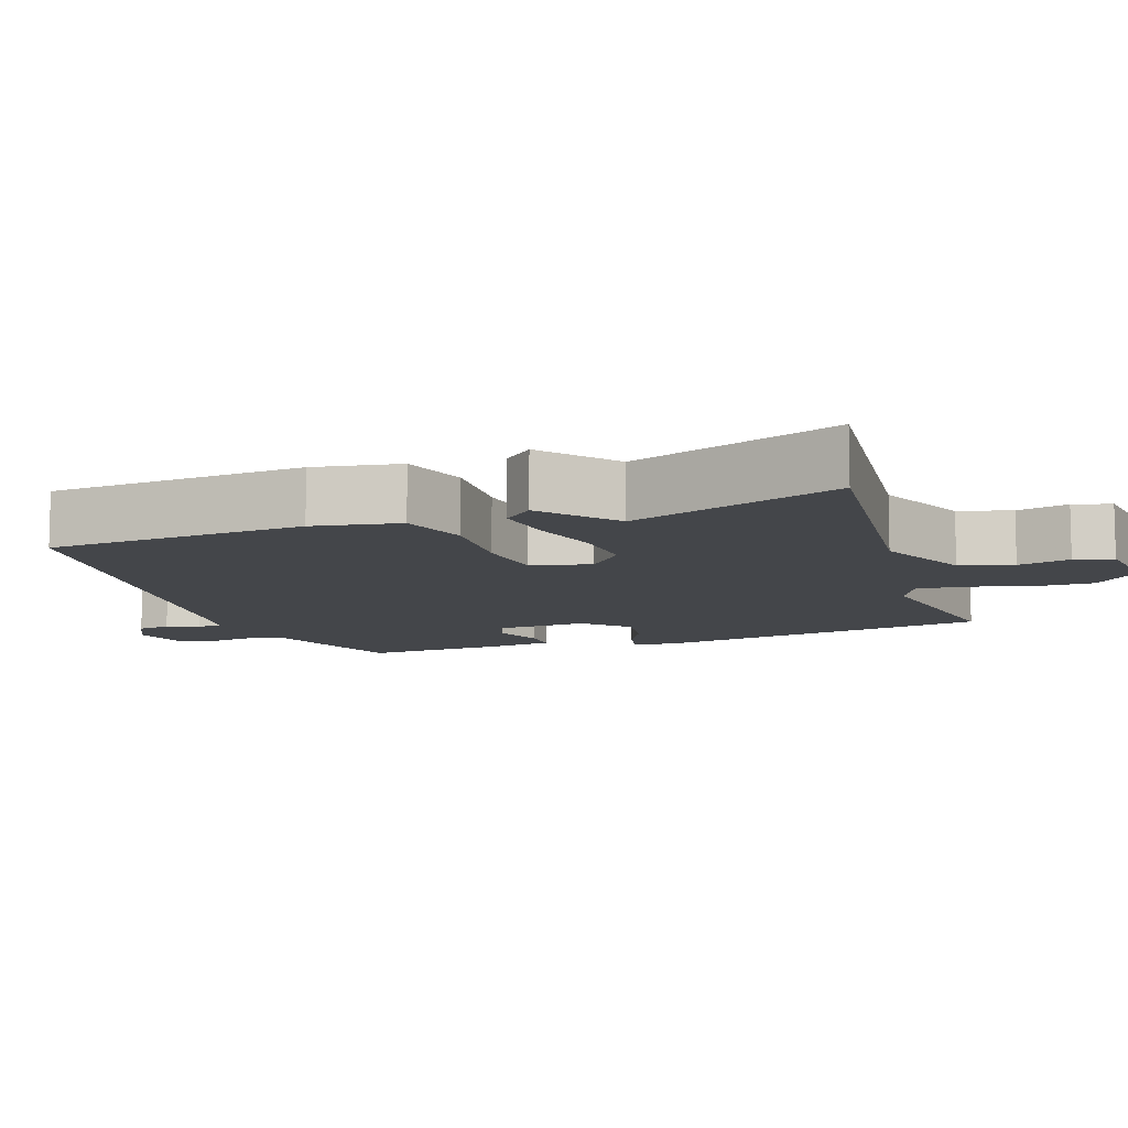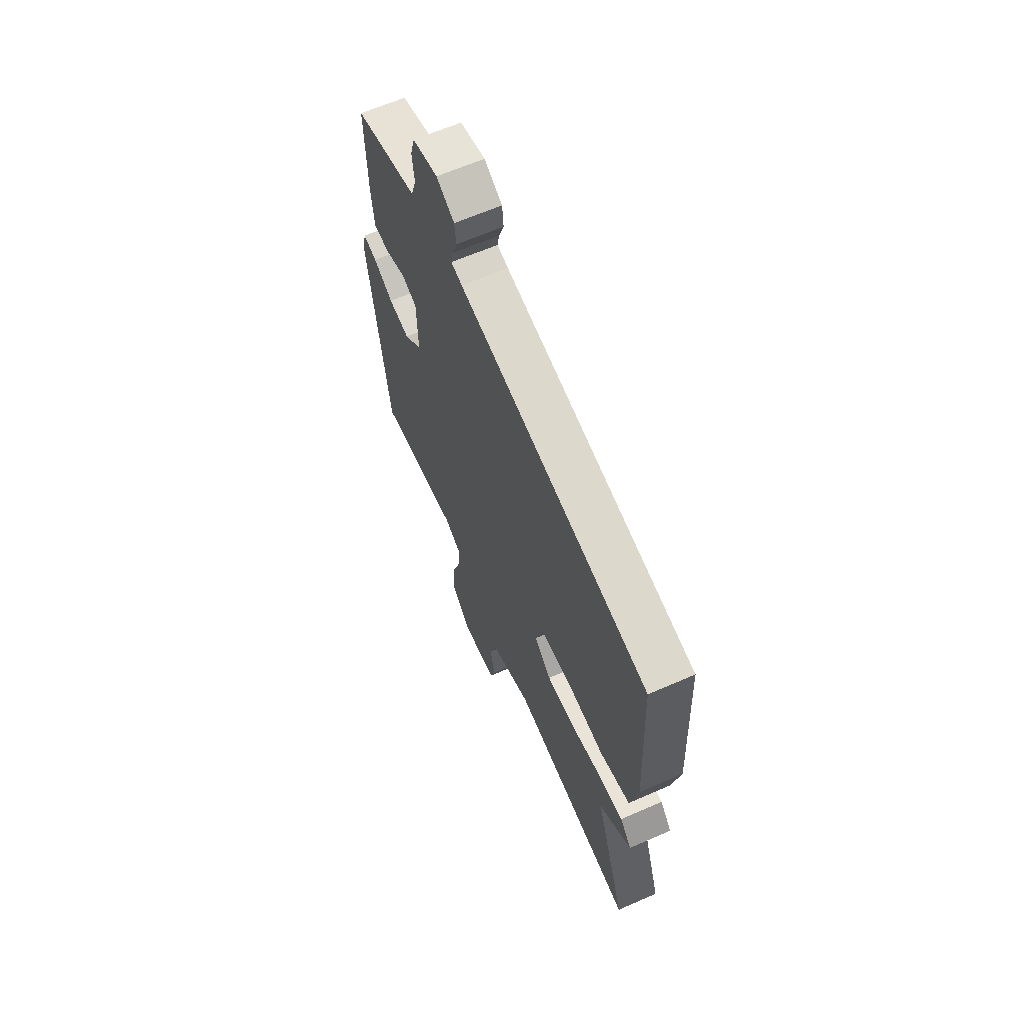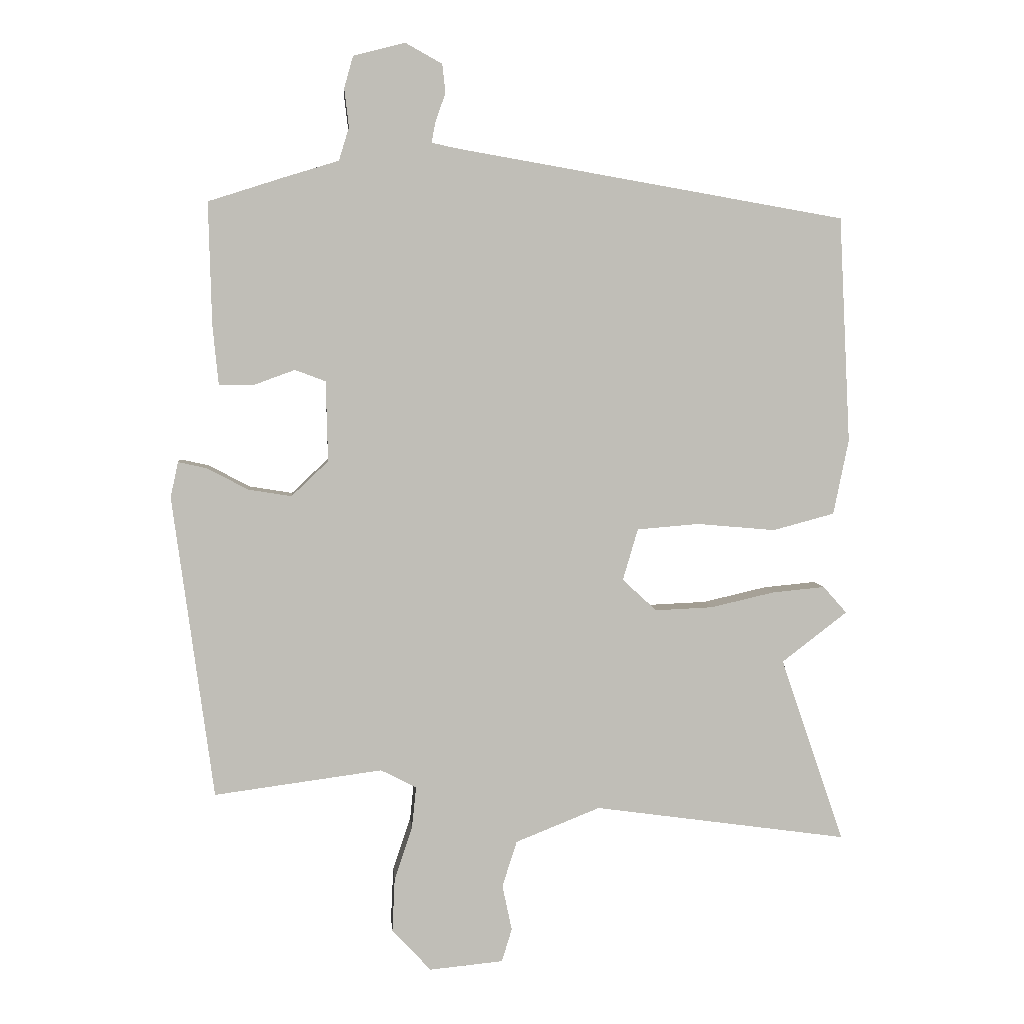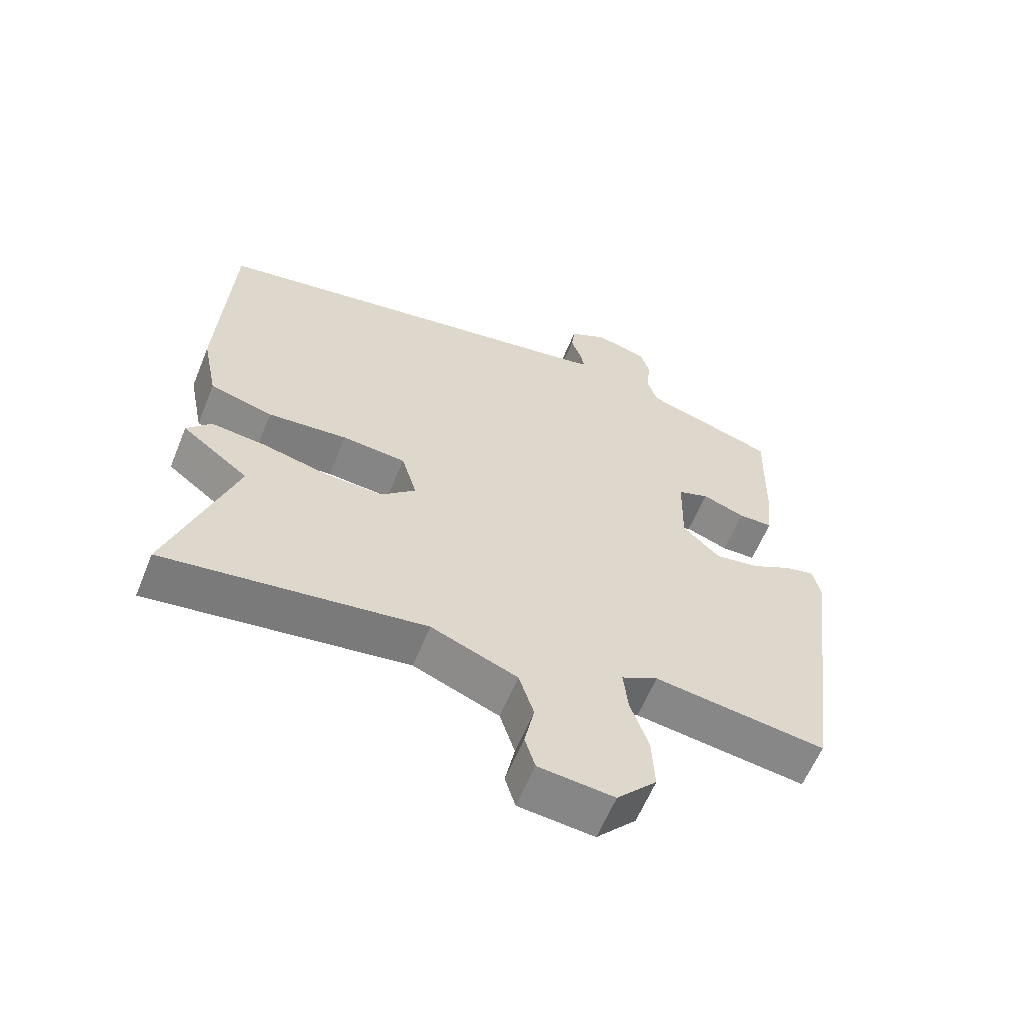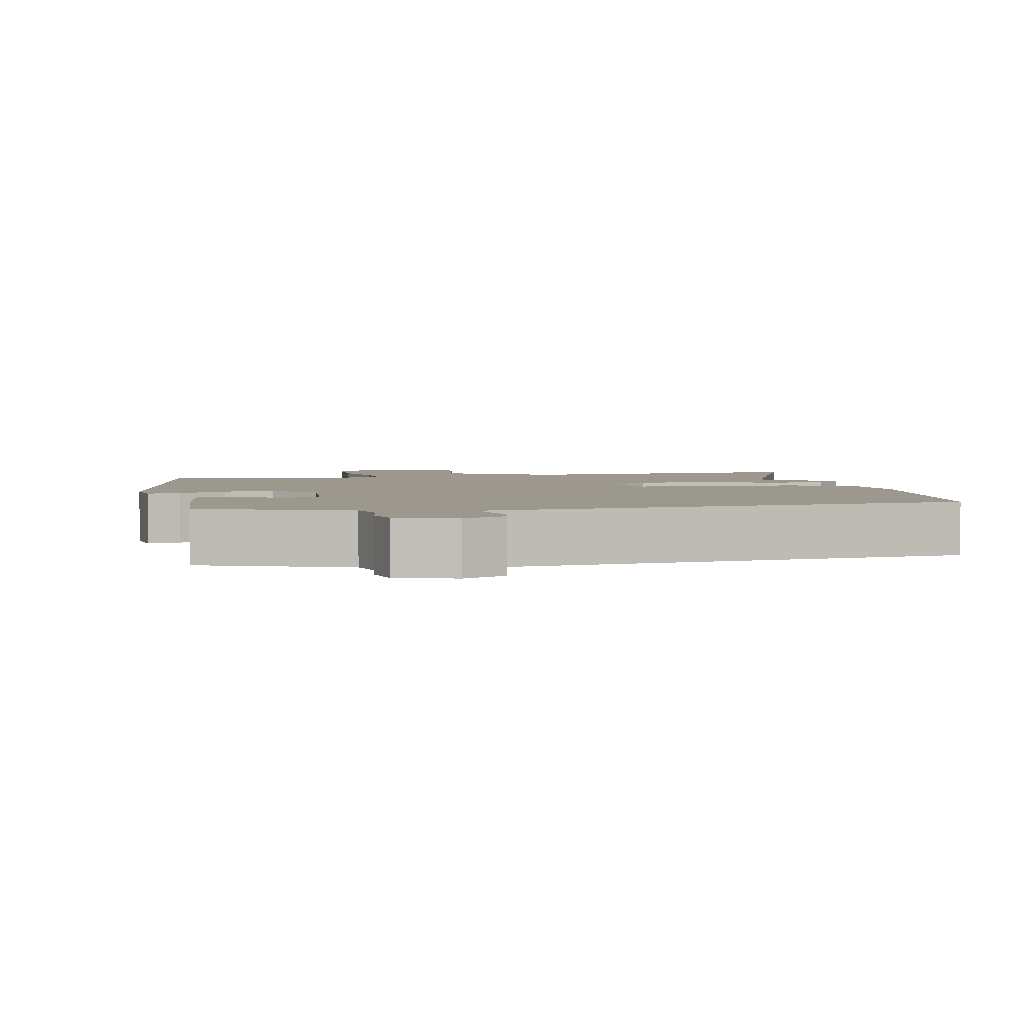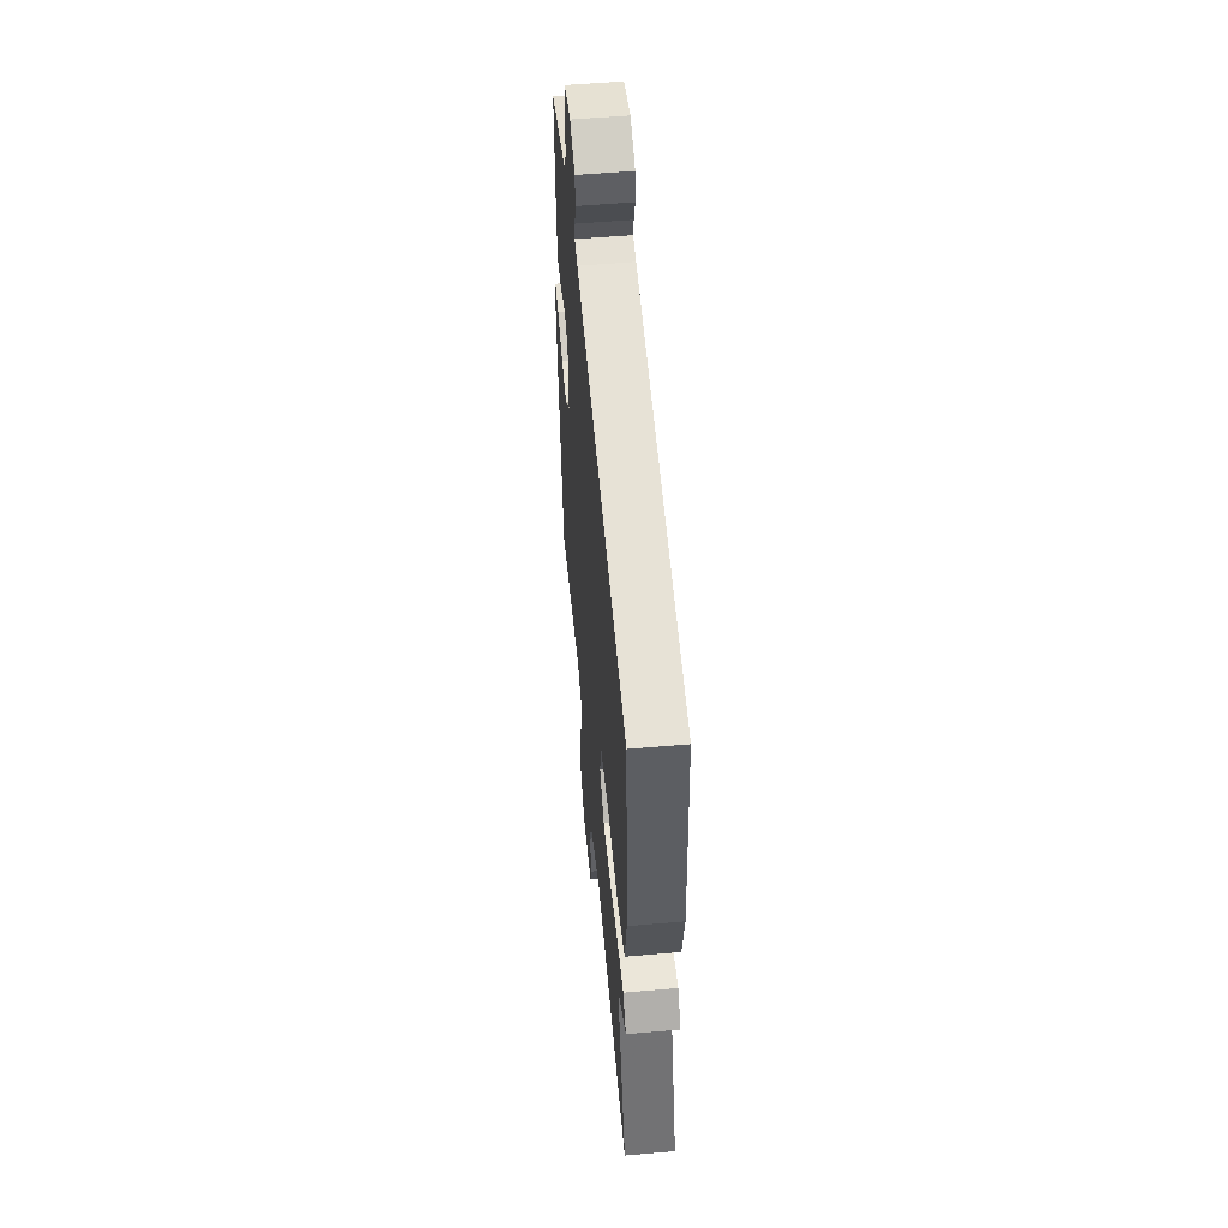
<metadata>
{"format":"obj","ext":"obj","renderer":"f3d","projection":"perspective","resolution":1024,"background":"white","views":[{"elev":-9.7,"azim":110.9,"up":"+Y"},{"elev":64.3,"azim":66.2,"up":"+Z"},{"elev":4.8,"azim":-5.0,"up":"+Z"},{"elev":-60.7,"azim":157.9,"up":"+Z"},{"elev":3.2,"azim":-8.6,"up":"+Y"},{"elev":53.8,"azim":84.7,"up":"+Z"}]}
</metadata>
<code>
v -0.483 0.07 -0.504
v -0.547 0.07 -0.029
v -0.535 0.07 0.027
v -0.49 0.07 0.017
v -0.426 0.07 -0.017
v -0.358 0.07 -0.028
v -0.3 0.07 0.027
v -0.303 0.07 0.153
v -0.351 0.07 0.171
v -0.417 0.07 0.147
v -0.47 0.07 0.148
v -0.479 0.07 0.241
v -0.484 0.07 0.433
v -0.368 0.07 0.47
v -0.28 0.07 0.497
v -0.264 0.07 0.549
v -0.271 0.07 0.609
v -0.257 0.07 0.659
v -0.176 0.07 0.68
v -0.118 0.07 0.648
v -0.113 0.07 0.603
v -0.129 0.07 0.558
v -0.135 0.07 0.526
v -0.099 0.07 0.518
v 0.518 0.07 0.411
v 0.536 0.07 0.056
v 0.512 0.07 -0.062
v 0.415 0.07 -0.088
v 0.292 0.07 -0.077
v 0.194 0.07 -0.085
v 0.17 0.07 -0.166
v 0.224 0.07 -0.216
v 0.315 0.07 -0.212
v 0.415 0.07 -0.189
v 0.498 0.07 -0.181
v 0.535 0.07 -0.223
v 0.432 0.07 -0.302
v 0.532 0.07 -0.593
v 0.132 0.07 -0.537
v -0.001 0.07 -0.59
v -0.024 0.07 -0.662
v -0.009 0.07 -0.734
v -0.025 0.07 -0.786
v -0.141 0.07 -0.797
v -0.202 0.07 -0.731
v -0.198 0.07 -0.647
v -0.17 0.07 -0.564
v -0.163 0.07 -0.498
v -0.219 0.07 -0.469
v -0.483 0 -0.504
v -0.547 0 -0.029
v -0.535 0 0.027
v -0.49 0 0.017
v -0.426 0 -0.017
v -0.358 0 -0.028
v -0.3 0 0.027
v -0.303 0 0.153
v -0.351 0 0.171
v -0.417 0 0.147
v -0.47 0 0.148
v -0.479 0 0.241
v -0.484 0 0.433
v -0.368 0 0.47
v -0.28 0 0.497
v -0.264 0 0.549
v -0.271 0 0.609
v -0.257 0 0.659
v -0.176 0 0.68
v -0.118 0 0.648
v -0.113 0 0.603
v -0.129 0 0.558
v -0.135 0 0.526
v -0.099 0 0.518
v 0.518 0 0.411
v 0.536 0 0.056
v 0.512 0 -0.062
v 0.415 0 -0.088
v 0.292 0 -0.077
v 0.194 0 -0.085
v 0.17 0 -0.166
v 0.224 0 -0.216
v 0.315 0 -0.212
v 0.415 0 -0.189
v 0.498 0 -0.181
v 0.535 0 -0.223
v 0.432 0 -0.302
v 0.532 0 -0.593
v 0.132 0 -0.537
v -0.001 0 -0.59
v -0.024 0 -0.662
v -0.009 0 -0.734
v -0.025 0 -0.786
v -0.141 0 -0.797
v -0.202 0 -0.731
v -0.198 0 -0.647
v -0.17 0 -0.564
v -0.163 0 -0.498
v -0.219 0 -0.469
f 44 45 46 47
f 44 47 48
f 41 42 43 44
f 40 41 44 48
f 39 40 48
f 37 38 39
f 37 39 48 49
f 33 34 35 36
f 32 33 36 37
f 26 27 28 29
f 24 25 26 29
f 23 24 29 30
f 19 20 21 22
f 19 22 23
f 16 17 18 19
f 15 16 19 23
f 9 10 11 12
f 8 9 12 13
f 2 3 4 5
f 2 5 6
f 1 2 6
f 32 37 49 1
f 15 23 30 31
f 13 14 15 31
f 8 13 31 32
f 7 8 32
f 1 6 7 32
f 96 95 94 93
f 97 96 93
f 93 92 91 90
f 97 93 90 89
f 97 89 88
f 88 87 86
f 98 97 88 86
f 85 84 83 82
f 86 85 82 81
f 78 77 76 75
f 78 75 74 73
f 79 78 73 72
f 71 70 69 68
f 72 71 68
f 68 67 66 65
f 72 68 65 64
f 61 60 59 58
f 62 61 58 57
f 54 53 52 51
f 55 54 51
f 55 51 50
f 50 98 86 81
f 80 79 72 64
f 80 64 63 62
f 81 80 62 57
f 81 57 56
f 81 56 55 50
f 1 50 51 2
f 2 51 52 3
f 3 52 53 4
f 4 53 54 5
f 5 54 55 6
f 6 55 56 7
f 7 56 57 8
f 8 57 58 9
f 9 58 59 10
f 10 59 60 11
f 11 60 61 12
f 12 61 62 13
f 13 62 63 14
f 14 63 64 15
f 15 64 65 16
f 16 65 66 17
f 17 66 67 18
f 18 67 68 19
f 19 68 69 20
f 20 69 70 21
f 21 70 71 22
f 22 71 72 23
f 23 72 73 24
f 24 73 74 25
f 25 74 75 26
f 26 75 76 27
f 27 76 77 28
f 28 77 78 29
f 29 78 79 30
f 30 79 80 31
f 31 80 81 32
f 32 81 82 33
f 33 82 83 34
f 34 83 84 35
f 35 84 85 36
f 36 85 86 37
f 37 86 87 38
f 38 87 88 39
f 39 88 89 40
f 40 89 90 41
f 41 90 91 42
f 42 91 92 43
f 43 92 93 44
f 44 93 94 45
f 45 94 95 46
f 46 95 96 47
f 47 96 97 48
f 48 97 98 49
f 49 98 50 1

</code>
